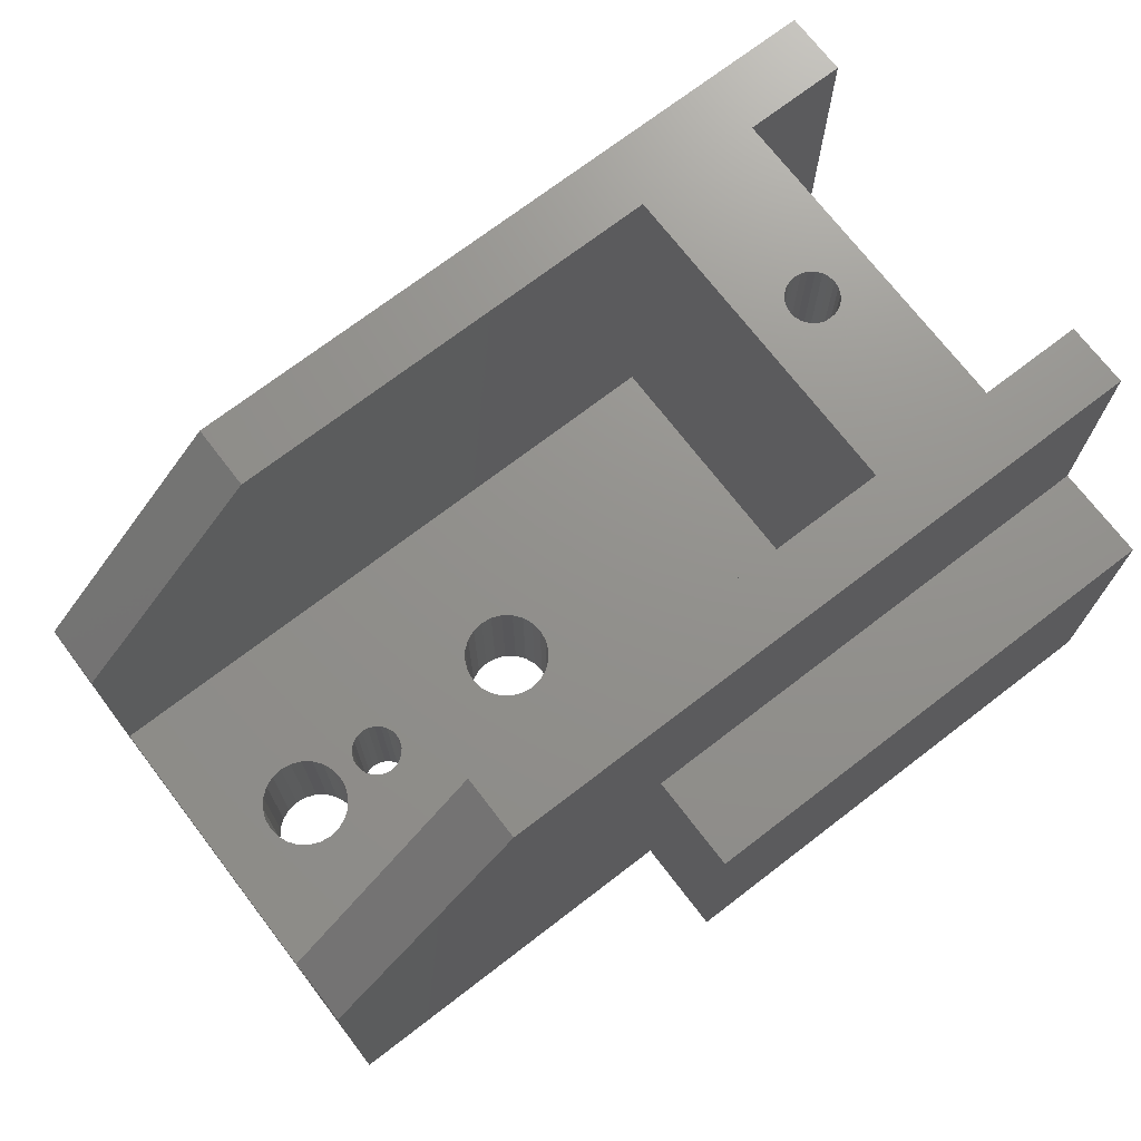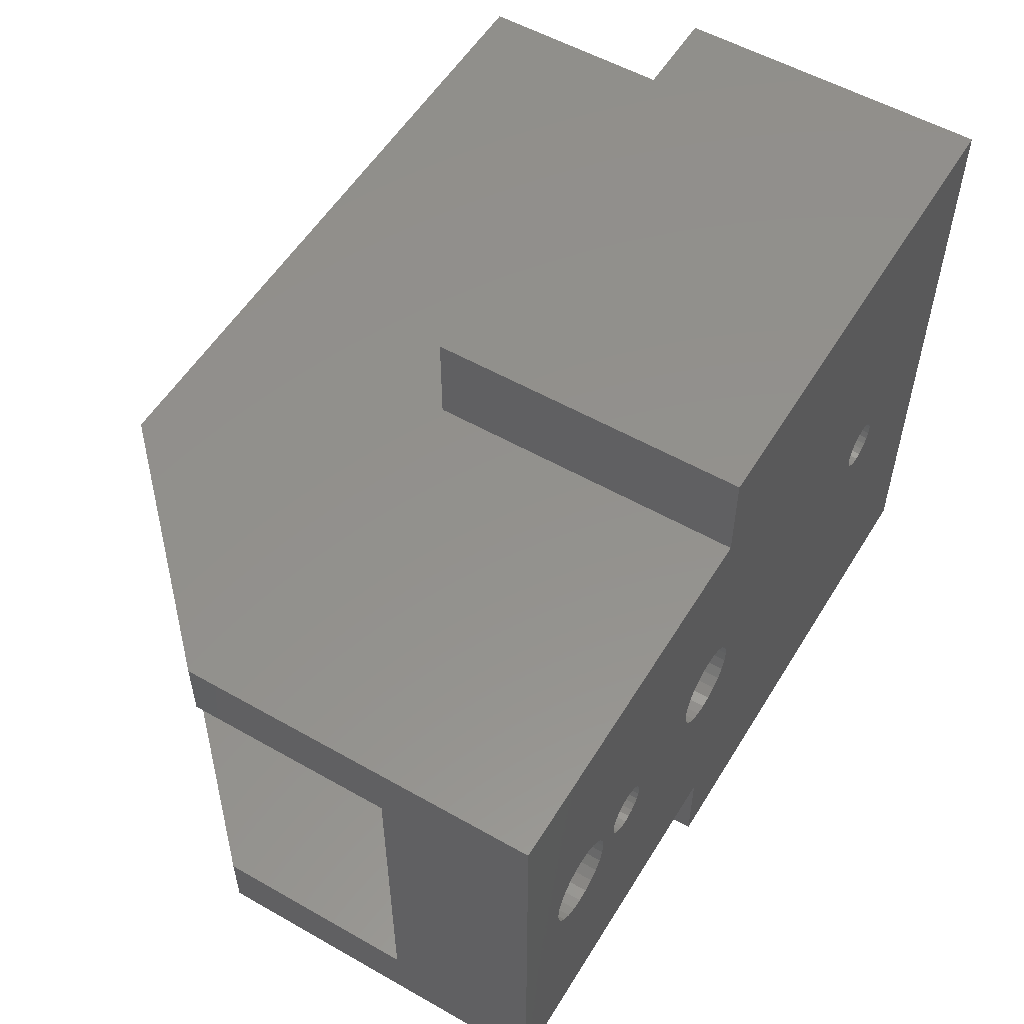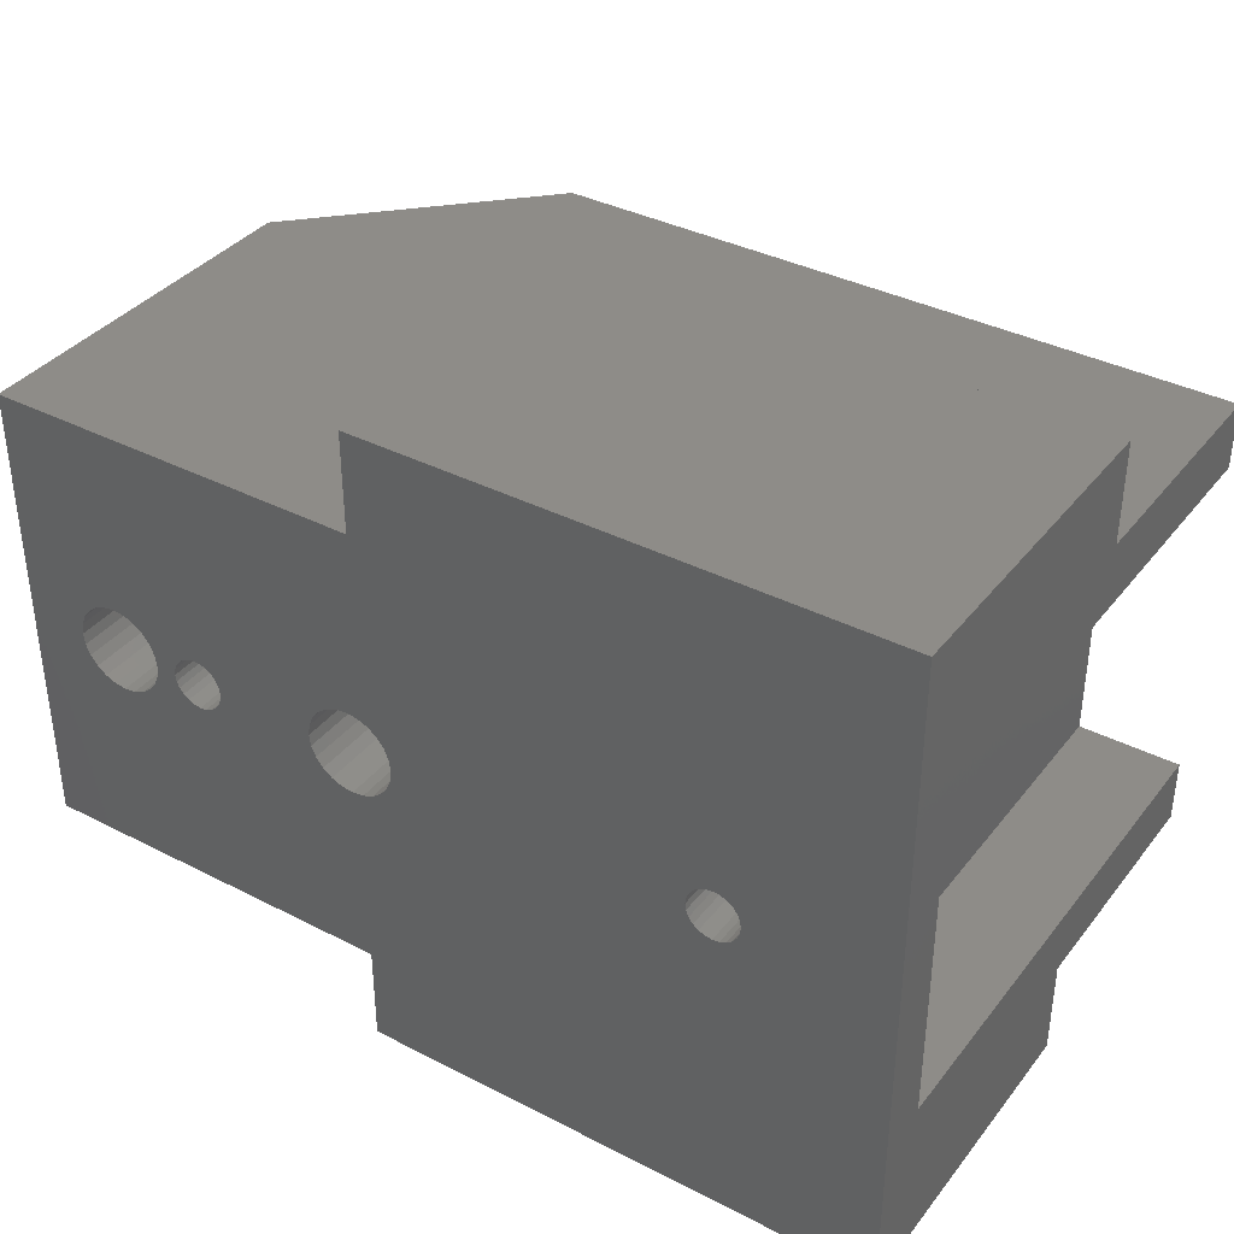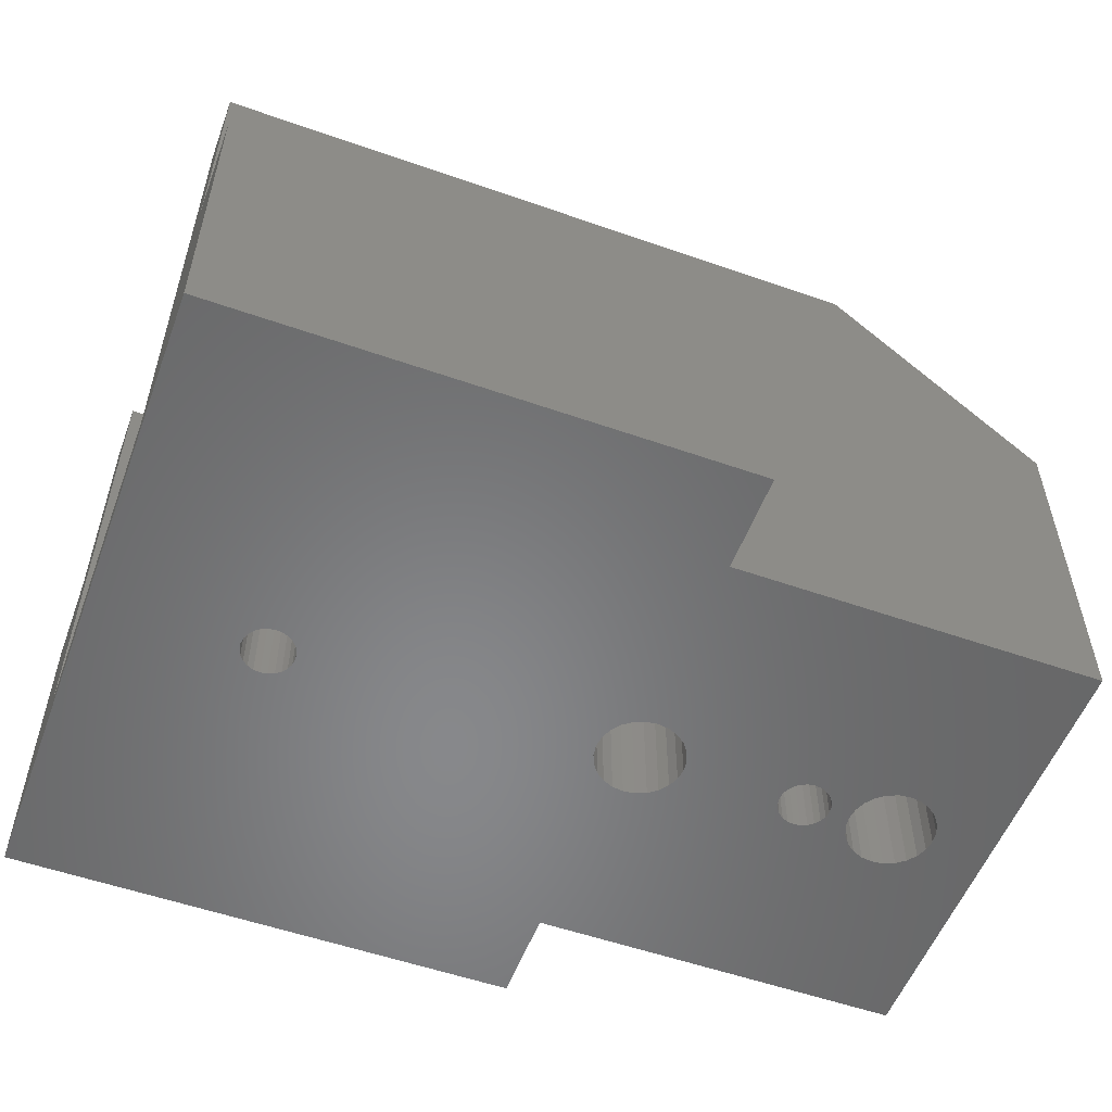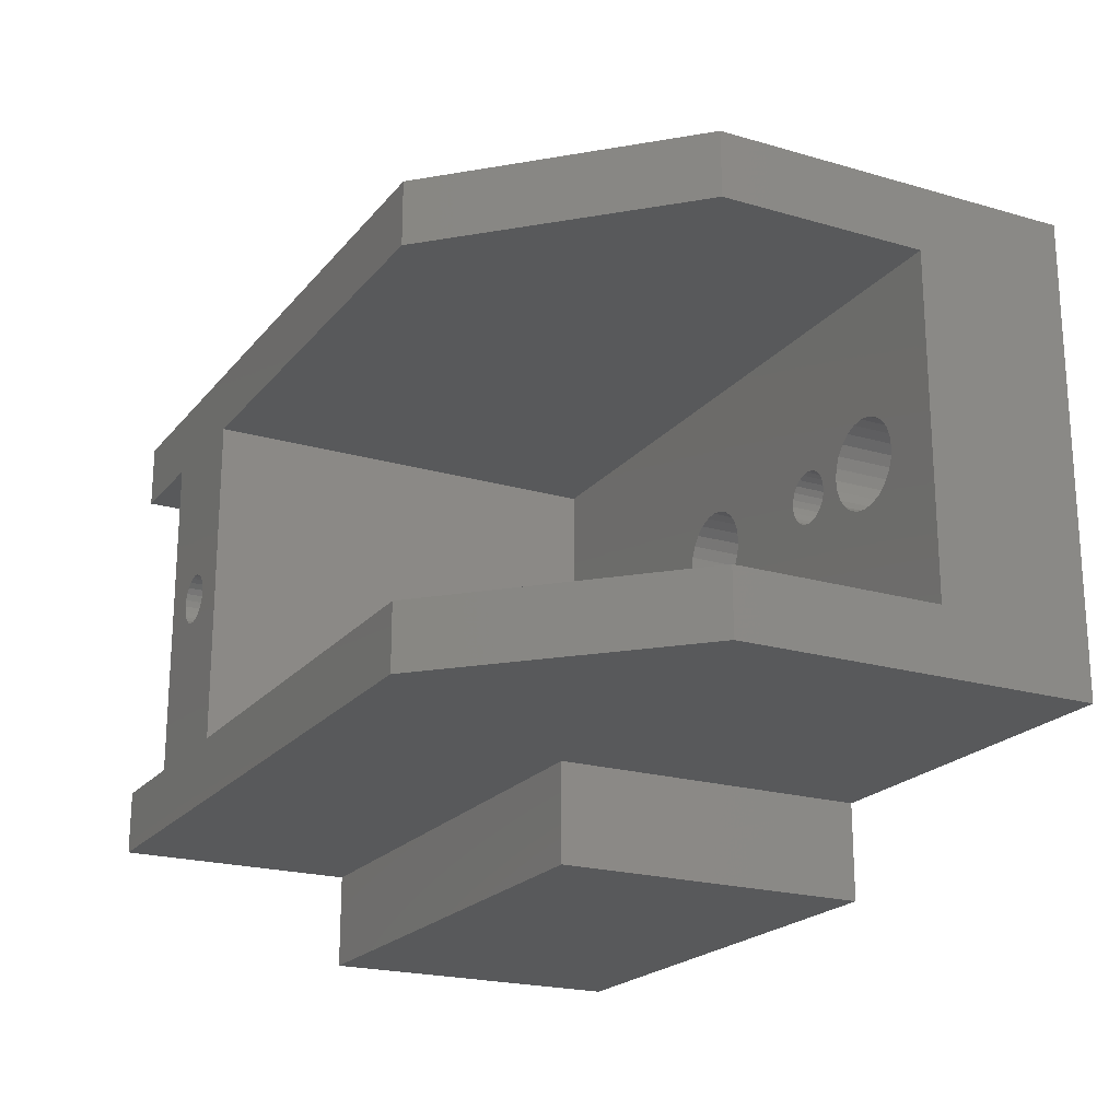
<metadata>
{"format":"stl","ext":"stl","renderer":"f3d","projection":"perspective","resolution":1024,"background":"white","views":[{"elev":72.0,"azim":142.5,"up":"+Z"},{"elev":54.8,"azim":121.0,"up":"+Y"},{"elev":37.1,"azim":-146.6,"up":"+Y"},{"elev":-54.5,"azim":-20.4,"up":"+Z"},{"elev":-20.9,"azim":62.3,"up":"+Y"}]}
</metadata>
<code>
# stl→obj: 232 verts, 476 faces
v 26.03 8.741 7.05e-15
v 26.13 8.5 6
v 26.13 8.5 7.05e-15
v 26.03 8.741 6
v 27.26 9.966 6
v 27 10 7.05e-15
v 27.26 9.966 7.05e-15
v 27 10 6
v 4 2.5 22
v 5.534 8.741 22
v 4 15.5 22
v 5.634 8.5 22
v 9 2.5 22
v 5.5 9 22
v 5.793 8.293 22
v 6 8.134 22
v 6.241 8.034 22
v 6.5 8 22
v 6.759 8.034 22
v 7 8.134 22
v 7.207 8.293 22
v 7.366 8.5 22
v 7.466 8.741 22
v 7.5 9 22
v 5.634 9.5 22
v 9 15.5 22
v 5.534 9.259 22
v 5.793 9.707 22
v 6 9.866 22
v 6.241 9.966 22
v 6.5 10 22
v 6.759 9.966 22
v 7 9.866 22
v 7.207 9.707 22
v 7.366 9.5 22
v 7.466 9.259 22
v 7 9.866 1.198e-14
v 7.207 9.707 1.198e-14
v 0 21.8 7.05e-16
v 5.634 9.5 1.198e-14
v 0 -3.8 7.05e-16
v 5.793 9.707 1.198e-14
v 19.94 21.8 7.05e-16
v 5.534 9.259 1.198e-14
v 5.5 9 1.198e-14
v 6 9.866 1.198e-14
v 6.241 9.966 1.198e-14
v 6.5 10 1.198e-14
v 6.759 9.966 1.198e-14
v 7.366 9.5 1.198e-14
v 7.466 9.259 1.198e-14
v 7.5 9 1.198e-14
v 18.8 9 3.525e-15
v 18.86 9.44 3.525e-15
v 19.03 9.85 3.525e-15
v 19.3 10.2 3.525e-15
v 19.65 10.47 3.525e-15
v 19.94 18 7.05e-16
v 20.06 10.64 3.525e-15
v 34.5 18 7.05e-16
v 20.5 10.7 3.525e-15
v 20.94 10.64 3.525e-15
v 21.35 10.47 3.525e-15
v 21.7 10.2 3.525e-15
v 21.97 9.85 3.525e-15
v 22.14 9.44 3.525e-15
v 22.2 9 3.525e-15
v 26.29 9.707 7.05e-15
v 26.13 9.5 7.05e-15
v 26.03 9.259 7.05e-15
v 26 9 7.05e-15
v 26.5 9.866 7.05e-15
v 26.74 9.966 7.05e-15
v 27.5 9.866 7.05e-15
v 27.71 9.707 7.05e-15
v 27.87 9.5 7.05e-15
v 27.97 9.259 7.05e-15
v 28 9 7.05e-15
v 29.03 9.85 0
v 28.86 9.44 0
v 28.8 9 0
v 29.3 10.2 0
v 29.65 10.47 0
v 30.06 10.64 0
v 30.5 10.7 0
v 30.94 10.64 0
v 31.35 10.47 0
v 31.7 10.2 0
v 31.97 9.85 0
v 32.14 9.44 0
v 32.2 9 0
v 20.5 7.3 3.525e-15
v 20.23 0 7.05e-16
v 20.06 7.358 3.525e-15
v 34.5 0 7.05e-16
v 20.94 7.358 3.525e-15
v 21.35 7.528 3.525e-15
v 21.7 7.798 3.525e-15
v 21.97 8.15 3.525e-15
v 22.14 8.56 3.525e-15
v 26.29 8.293 7.05e-15
v 26.5 8.134 7.05e-15
v 26.74 8.034 7.05e-15
v 27 8 7.05e-15
v 27.26 8.034 7.05e-15
v 27.5 8.134 7.05e-15
v 27.71 8.293 7.05e-15
v 27.87 8.5 7.05e-15
v 27.97 8.741 7.05e-15
v 29.03 8.15 0
v 28.86 8.56 0
v 29.3 7.798 0
v 29.65 7.528 0
v 30.06 7.358 0
v 30.5 7.3 0
v 30.94 7.358 0
v 31.35 7.528 0
v 31.7 7.798 0
v 31.97 8.15 0
v 32.14 8.56 0
v 5.793 8.293 1.198e-14
v 20.23 -3.8 7.05e-16
v 5.634 8.5 1.198e-14
v 5.534 8.741 1.198e-14
v 6 8.134 1.198e-14
v 6.241 8.034 1.198e-14
v 6.5 8 1.198e-14
v 6.759 8.034 1.198e-14
v 7 8.134 1.198e-14
v 7.207 8.293 1.198e-14
v 7.366 8.5 1.198e-14
v 7.466 8.741 1.198e-14
v 18.86 8.56 3.525e-15
v 19.03 8.15 3.525e-15
v 19.3 7.798 3.525e-15
v 19.65 7.528 3.525e-15
v 26.13 9.5 6
v 26.29 9.707 6
v 27.5 9.866 6
v 27 8 6
v 27.26 8.034 6
v 0 2.5 22
v 0 0 12.5
v 0 0 22
v 0 18 22
v 0 15.5 2
v 0 15.5 22
v 0 -3.8 12.5
v 0 2.5 2
v 0 18 12.5
v 0 21.8 12.5
v 4 2.5 2
v 4 15.5 2
v 27.87 9.5 6
v 27.97 9.259 6
v 9 15.5 6
v 9 2.5 6
v 26.74 9.966 6
v 26.5 9.866 6
v 27.5 8.134 6
v 27.71 8.293 6
v 27.97 8.741 6
v 27.87 8.5 6
v 26.03 9.259 6
v 27.71 9.707 6
v 28 9 6
v 28.86 8.56 6
v 28.8 9 6
v 20.5 10.7 6
v 20.06 10.64 6
v 22.2 9 6
v 22.14 8.56 6
v 34.5 2.5 6
v 34.5 2.5 14
v 26.5 2.5 22
v 19.03 9.85 6
v 19.3 10.2 6
v 26.5 8.134 6
v 26.74 8.034 6
v 26.5 0 22
v 21.35 10.47 6
v 20.94 10.64 6
v 26 9 6
v 19.65 10.47 6
v 19.3 7.798 6
v 19.65 7.528 6
v 26.29 8.293 6
v 21.97 9.85 6
v 22.14 9.44 6
v 34.5 15.5 14
v 34.5 15.5 6
v 26.5 15.5 22
v 26.5 18 22
v 30.06 7.358 6
v 30.5 7.3 6
v 20.06 7.358 6
v 19.03 8.15 6
v 18.86 8.56 6
v 18.8 9 6
v 20.5 7.3 6
v 20.94 7.358 6
v 21.35 7.528 6
v 21.7 7.798 6
v 21.97 8.15 6
v 29.3 7.798 6
v 29.03 8.15 6
v 29.65 7.528 6
v 30.94 7.358 6
v 31.35 7.528 6
v 31.7 7.798 6
v 31.97 8.15 6
v 32.14 8.56 6
v 32.2 9 6
v 18.86 9.44 6
v 21.7 10.2 6
v 29.3 10.2 6
v 29.03 9.85 6
v 28.86 9.44 6
v 29.65 10.47 6
v 30.06 10.64 6
v 30.5 10.7 6
v 30.94 10.64 6
v 31.35 10.47 6
v 31.7 10.2 6
v 31.97 9.85 6
v 32.14 9.44 6
v 34.5 0 14
v 34.5 18 14
v 19.94 18 12.5
v 19.94 21.8 12.5
v 20.23 0 12.5
v 20.23 -3.8 12.5
f 1 2 3
f 2 1 4
f 5 6 7
f 6 5 8
f 9 10 11
f 10 9 12
f 12 9 13
f 11 10 14
f 12 13 15
f 15 13 16
f 16 13 17
f 17 13 18
f 18 13 19
f 19 13 20
f 20 13 21
f 21 13 22
f 22 13 23
f 23 13 24
f 11 25 26
f 25 11 27
f 27 11 14
f 26 25 28
f 26 28 29
f 26 29 30
f 26 30 31
f 26 31 32
f 26 32 33
f 26 33 34
f 26 34 35
f 26 35 36
f 26 36 24
f 26 24 13
f 34 37 38
f 37 34 33
f 39 40 41
f 40 39 42
f 42 39 43
f 41 40 44
f 41 44 45
f 42 43 46
f 46 43 47
f 47 43 48
f 48 43 49
f 49 43 37
f 37 43 38
f 38 43 50
f 50 43 51
f 51 43 52
f 52 43 53
f 53 43 54
f 54 43 55
f 55 43 56
f 56 43 57
f 57 43 58
f 57 58 59
f 59 58 60
f 59 60 61
f 61 60 62
f 62 60 63
f 63 60 64
f 64 60 65
f 65 60 66
f 66 60 67
f 67 60 68
f 67 68 69
f 67 69 70
f 67 70 71
f 68 60 72
f 72 60 73
f 73 60 6
f 6 60 7
f 7 60 74
f 74 60 75
f 75 60 76
f 76 60 77
f 77 60 78
f 78 60 79
f 78 79 80
f 78 80 81
f 79 60 82
f 82 60 83
f 83 60 84
f 84 60 85
f 85 60 86
f 86 60 87
f 87 60 88
f 88 60 89
f 89 60 90
f 90 60 91
f 92 93 94
f 93 92 95
f 95 92 96
f 95 96 97
f 95 97 98
f 95 98 99
f 95 99 100
f 95 100 67
f 95 67 101
f 101 67 3
f 3 67 1
f 1 67 71
f 95 101 102
f 95 102 103
f 95 103 104
f 95 104 105
f 95 105 106
f 95 106 107
f 95 107 108
f 95 108 109
f 95 109 78
f 95 78 110
f 110 78 111
f 111 78 81
f 95 110 112
f 95 112 113
f 95 113 114
f 95 114 115
f 95 115 116
f 95 116 117
f 95 117 118
f 95 118 119
f 95 119 120
f 95 120 91
f 95 91 60
f 41 121 122
f 121 41 123
f 123 41 124
f 124 41 45
f 122 121 125
f 122 125 126
f 122 126 127
f 122 127 128
f 122 128 129
f 122 129 130
f 122 130 131
f 122 131 132
f 122 132 52
f 122 52 53
f 122 53 133
f 122 133 134
f 122 134 135
f 122 135 136
f 122 136 94
f 122 94 93
f 33 49 37
f 49 33 32
f 68 137 69
f 137 68 138
f 139 7 74
f 7 139 5
f 140 105 104
f 105 140 141
f 142 143 144
f 145 146 147
f 143 41 148
f 41 143 149
f 41 149 39
f 149 143 142
f 39 149 146
f 39 146 150
f 150 146 145
f 39 150 151
f 11 152 9
f 152 11 153
f 11 146 153
f 146 11 147
f 24 132 23
f 132 24 52
f 35 51 36
f 51 35 50
f 154 77 155
f 77 154 76
f 34 50 35
f 50 34 38
f 156 13 157
f 13 156 26
f 158 72 73
f 72 158 159
f 160 107 106
f 107 160 161
f 162 108 163
f 108 162 109
f 36 52 24
f 52 36 51
f 142 152 149
f 152 142 9
f 163 107 161
f 107 163 108
f 69 164 70
f 164 69 137
f 141 106 105
f 106 141 160
f 165 76 154
f 76 165 75
f 155 78 166
f 78 155 77
f 81 167 111
f 167 81 168
f 20 130 129
f 130 20 21
f 169 59 61
f 59 169 170
f 171 100 172
f 100 171 67
f 13 173 157
f 173 13 174
f 174 13 175
f 56 176 55
f 176 56 177
f 178 103 102
f 103 178 179
f 179 104 103
f 104 179 140
f 180 142 144
f 142 180 9
f 9 180 13
f 13 180 175
f 181 62 63
f 62 181 182
f 71 4 1
f 4 71 183
f 23 131 22
f 131 23 132
f 184 56 57
f 56 184 177
f 159 68 72
f 68 159 138
f 185 136 135
f 136 185 186
f 3 187 101
f 187 3 2
f 188 66 189
f 66 188 65
f 190 156 191
f 156 190 26
f 26 190 192
f 11 145 147
f 145 11 193
f 193 11 26
f 193 26 192
f 194 115 114
f 115 194 195
f 170 57 59
f 57 170 184
f 8 73 6
f 73 8 158
f 157 186 156
f 186 157 196
f 196 157 173
f 156 186 185
f 156 185 197
f 156 197 198
f 156 198 199
f 196 173 200
f 200 173 201
f 201 173 202
f 202 173 203
f 203 173 204
f 204 173 172
f 172 173 171
f 171 173 178
f 171 178 187
f 171 187 2
f 171 2 4
f 171 4 183
f 178 173 179
f 179 173 140
f 140 173 141
f 141 173 160
f 160 173 161
f 161 173 163
f 163 173 162
f 162 173 166
f 166 173 205
f 166 205 206
f 166 206 167
f 166 167 168
f 205 173 207
f 207 173 194
f 194 173 195
f 195 173 208
f 208 173 209
f 209 173 210
f 210 173 211
f 211 173 212
f 212 173 213
f 156 170 191
f 170 156 184
f 184 156 177
f 177 156 176
f 176 156 214
f 214 156 199
f 191 170 169
f 191 169 182
f 191 182 181
f 191 181 215
f 191 215 188
f 191 188 189
f 191 189 171
f 191 171 159
f 159 171 138
f 138 171 137
f 137 171 164
f 164 171 183
f 191 159 158
f 191 158 8
f 191 8 5
f 191 5 139
f 191 139 165
f 191 165 154
f 191 154 155
f 191 155 166
f 191 166 216
f 216 166 217
f 217 166 218
f 218 166 168
f 191 216 219
f 191 219 220
f 191 220 221
f 191 221 222
f 191 222 223
f 191 223 224
f 191 224 225
f 191 225 226
f 191 226 213
f 191 213 173
f 187 102 101
f 102 187 178
f 165 74 75
f 74 165 139
f 53 198 133
f 198 53 199
f 54 199 53
f 199 54 214
f 182 61 62
f 61 182 169
f 166 109 162
f 109 166 78
f 215 63 64
f 63 215 181
f 22 130 21
f 130 22 131
f 55 214 54
f 214 55 176
f 152 146 149
f 146 152 153
f 134 185 135
f 185 134 197
f 95 173 227
f 173 95 60
f 173 60 191
f 191 60 190
f 190 60 228
f 174 227 173
f 133 197 134
f 197 133 198
f 189 67 171
f 67 189 66
f 215 65 188
f 65 215 64
f 222 85 86
f 85 222 221
f 70 183 71
f 183 70 164
f 190 193 192
f 193 190 228
f 174 180 227
f 180 174 175
f 224 89 225
f 89 224 88
f 211 118 210
f 118 211 119
f 124 12 123
f 12 124 10
f 196 92 94
f 92 196 200
f 219 82 83
f 82 219 216
f 16 126 125
f 126 16 17
f 17 127 126
f 127 17 18
f 79 218 80
f 218 79 217
f 186 94 136
f 94 186 196
f 223 86 87
f 86 223 222
f 201 97 96
f 97 201 202
f 80 168 81
f 168 80 218
f 202 98 97
f 98 202 203
f 19 129 128
f 129 19 20
f 207 114 113
f 114 207 194
f 205 113 112
f 113 205 207
f 208 117 116
f 117 208 209
f 30 46 47
f 46 30 29
f 111 206 110
f 206 111 167
f 220 83 84
f 83 220 219
f 44 14 45
f 14 44 27
f 32 48 49
f 48 32 31
f 82 217 79
f 217 82 216
f 123 15 121
f 15 123 12
f 31 47 48
f 47 31 30
f 45 10 124
f 10 45 14
f 212 119 211
f 119 212 120
f 213 120 212
f 120 213 91
f 226 91 213
f 91 226 90
f 225 90 226
f 90 225 89
f 209 118 117
f 118 209 210
f 204 98 203
f 98 204 99
f 200 96 92
f 96 200 201
f 18 128 127
f 128 18 19
f 172 99 204
f 99 172 100
f 29 42 46
f 42 29 28
f 42 25 40
f 25 42 28
f 110 205 112
f 205 110 206
f 15 125 121
f 125 15 16
f 40 27 44
f 27 40 25
f 221 84 85
f 84 221 220
f 224 87 88
f 87 224 223
f 195 116 115
f 116 195 208
f 145 229 150
f 229 145 228
f 228 145 193
f 229 60 58
f 60 229 228
f 151 43 39
f 43 151 230
f 229 151 150
f 151 229 230
f 43 229 58
f 229 43 230
f 227 93 95
f 93 227 231
f 231 227 143
f 143 227 144
f 144 227 180
f 232 41 122
f 41 232 148
f 93 232 122
f 232 93 231
f 232 143 148
f 143 232 231

</code>
